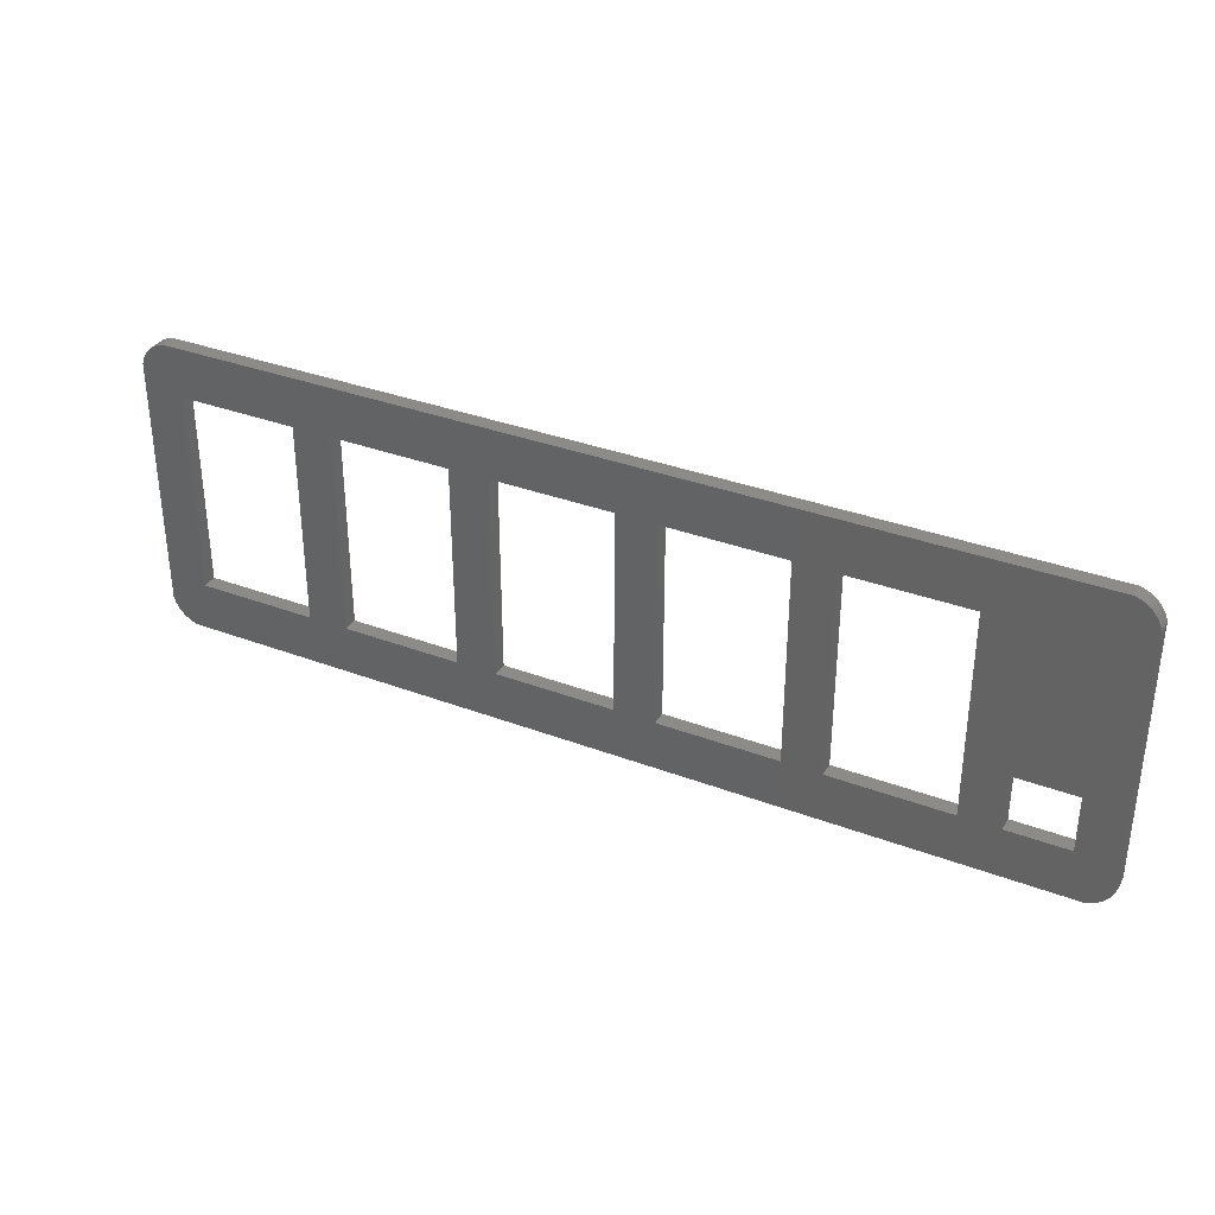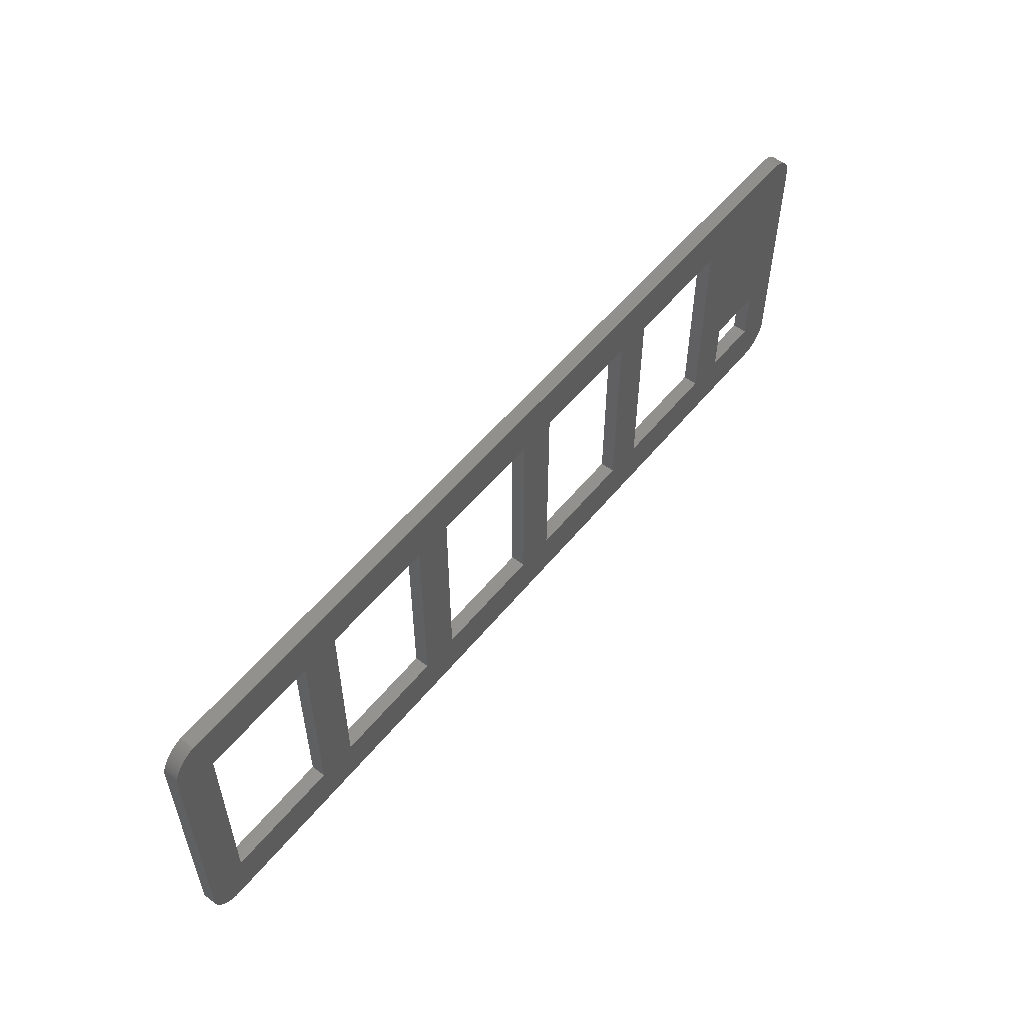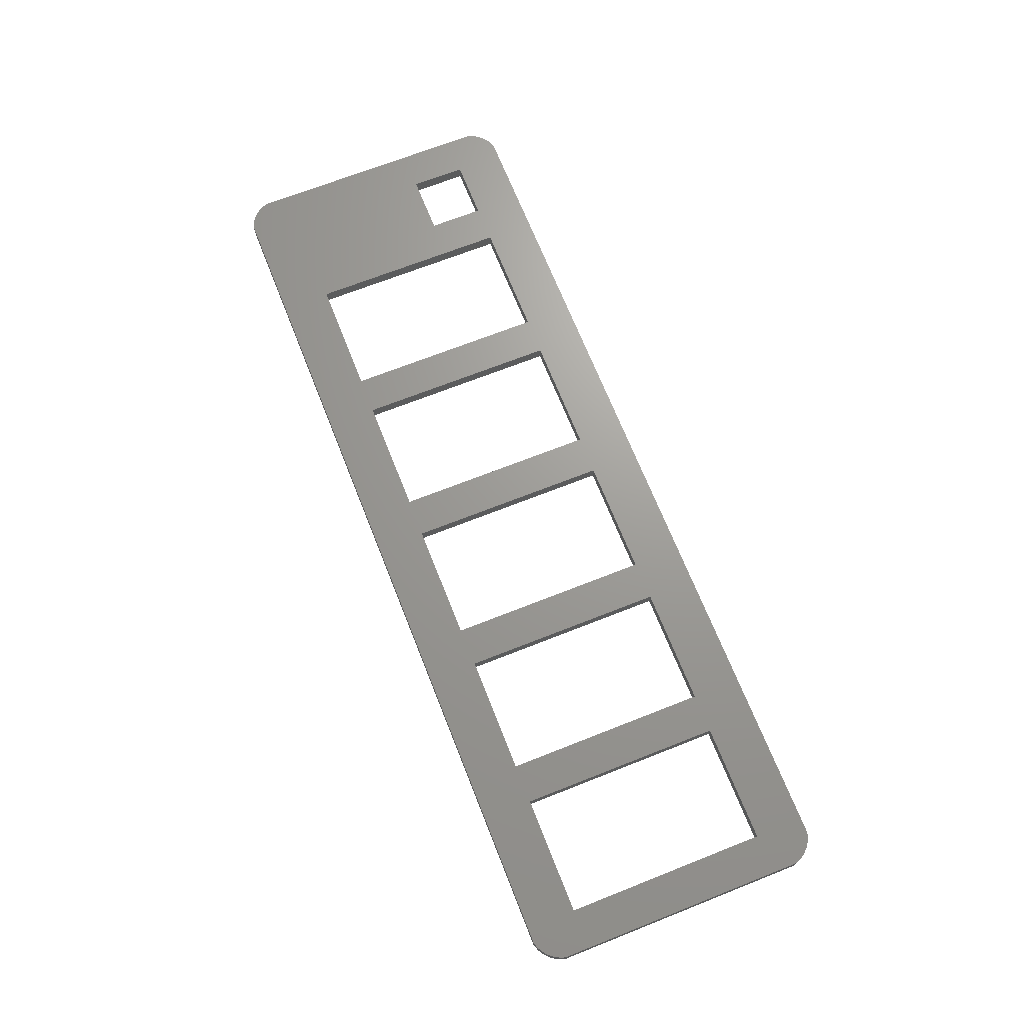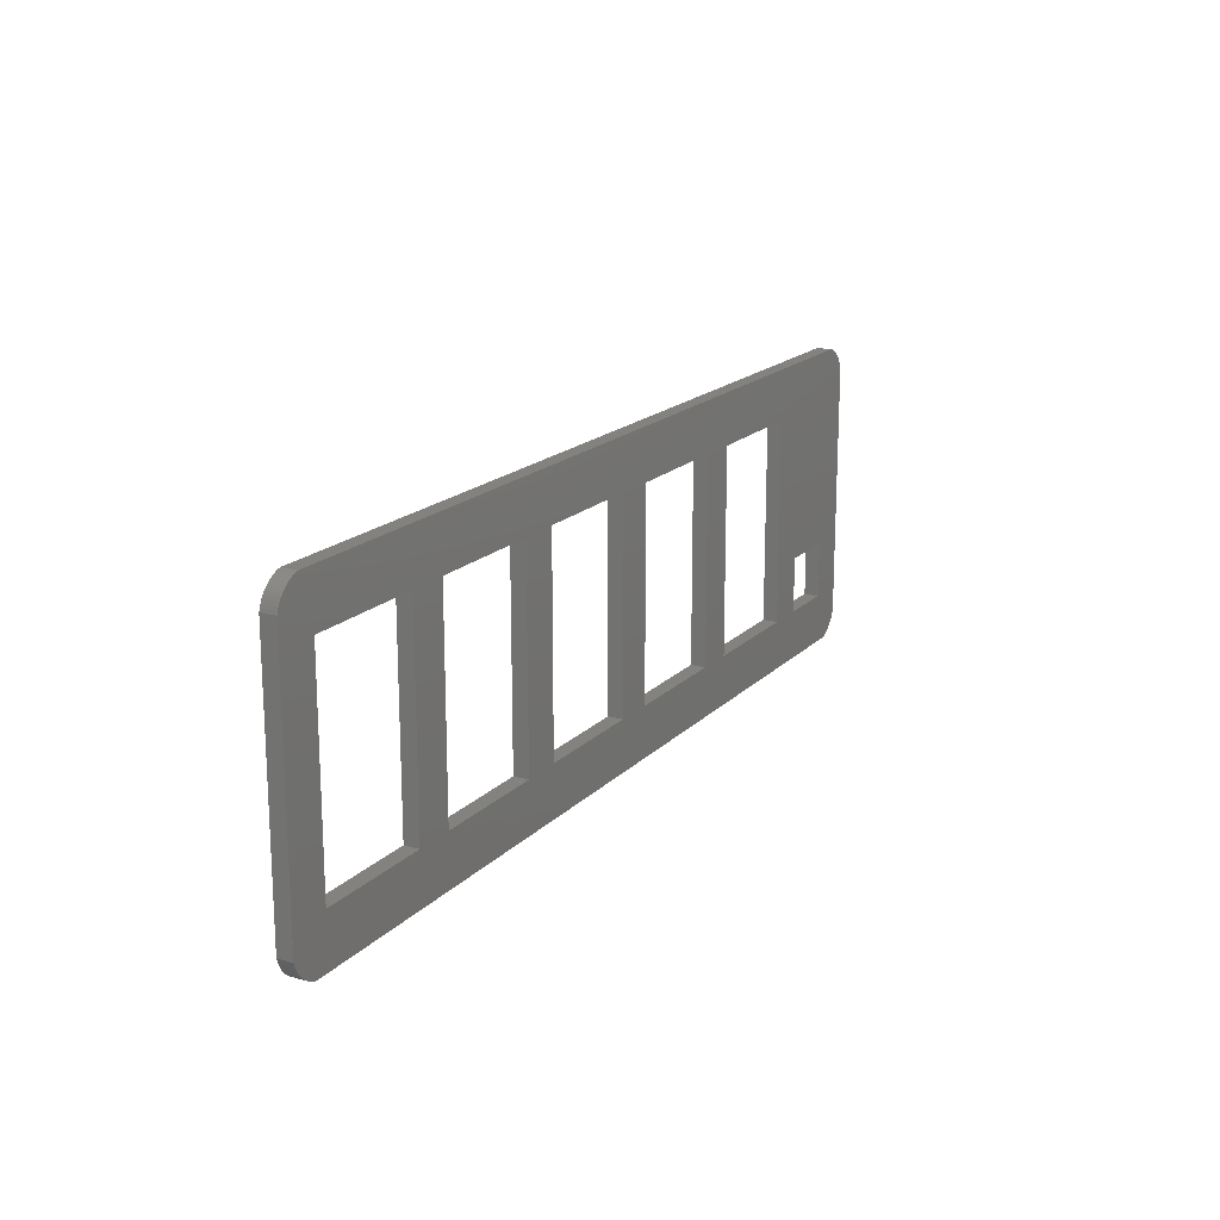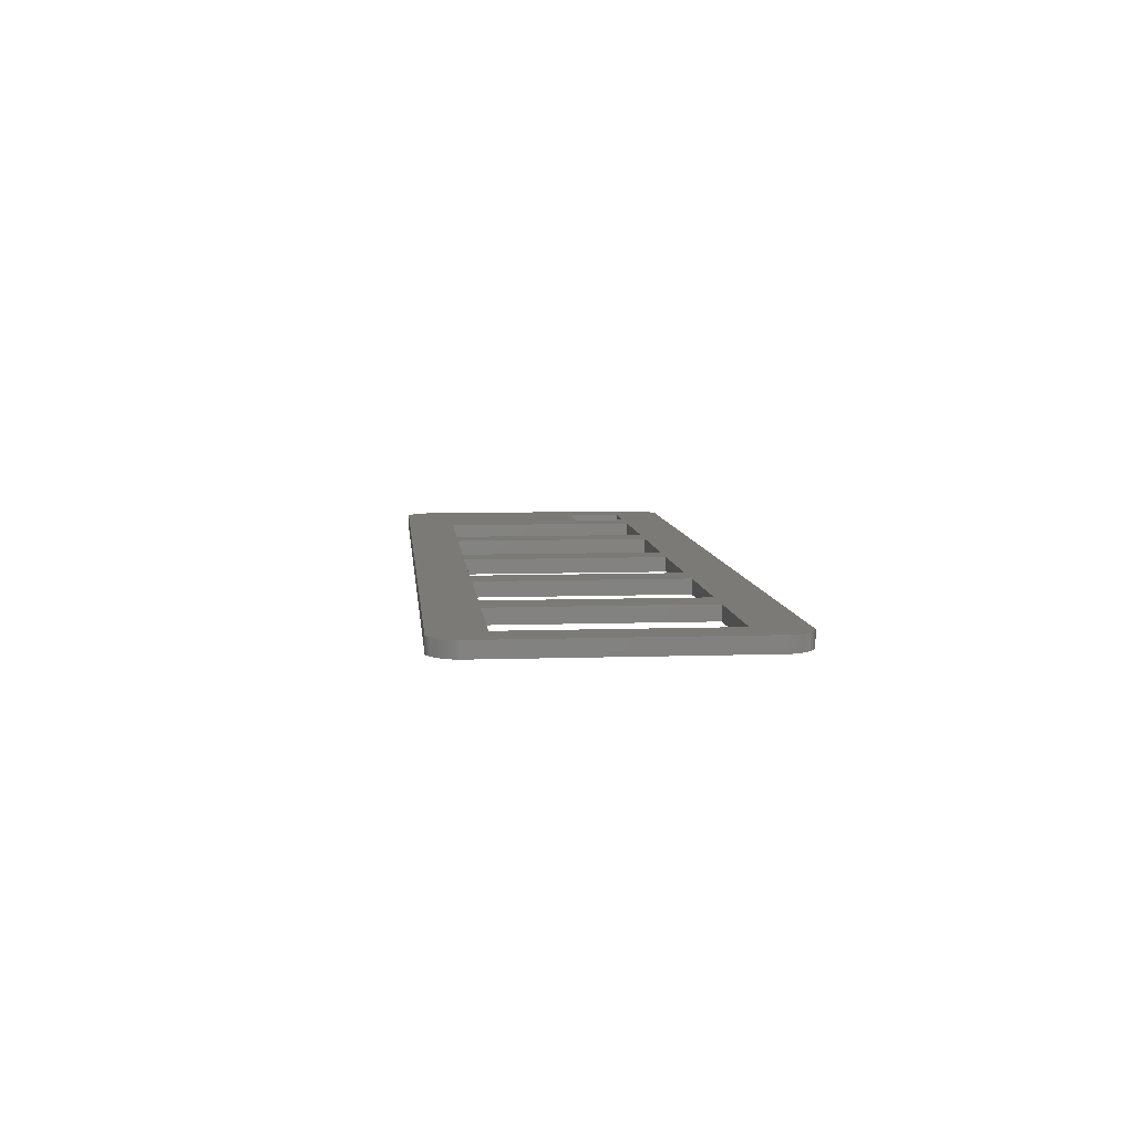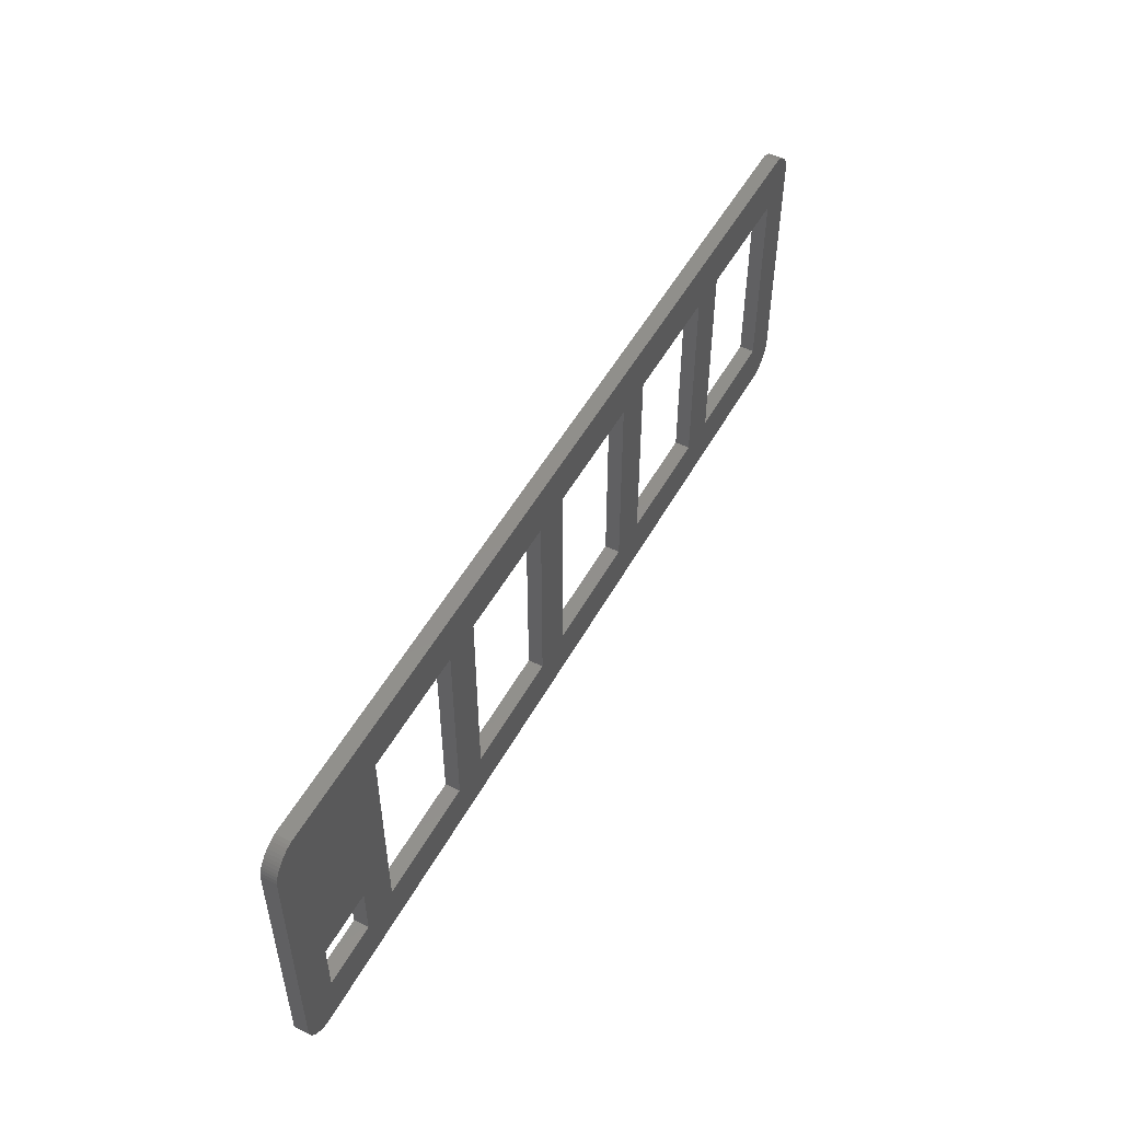
<metadata>
{"format":"stl","ext":"stl","renderer":"f3d","projection":"perspective","resolution":1024,"background":"white","views":[{"elev":34.2,"azim":27.0,"up":"+Y"},{"elev":54.7,"azim":-51.6,"up":"+Y"},{"elev":69.1,"azim":-111.6,"up":"+Z"},{"elev":17.6,"azim":-61.0,"up":"+Y"},{"elev":7.5,"azim":-95.5,"up":"+Z"},{"elev":51.2,"azim":118.2,"up":"+Y"}]}
</metadata>
<code>
# stl→obj: 152 verts, 324 faces
v 37.31 70.79 3
v 37.14 122.4 3
v 37.14 71.39 3
v 37.31 123 3
v 37.53 70.22 3
v 37.53 123.6 3
v 37.81 124.1 3
v 37.81 69.66 3
v 38.14 69.13 3
v 38.14 124.6 3
v 38.51 68.64 3
v 38.51 125.1 3
v 38.93 68.18 3
v 38.93 125.6 3
v 39.39 67.76 3
v 39.39 126 3
v 39.88 67.39 3
v 39.88 126.4 3
v 40.41 67.06 3
v 40.41 126.7 3
v 40.96 66.79 3
v 40.96 127 3
v 41.54 66.56 3
v 41.54 127.2 3
v 42.14 66.39 3
v 42.14 127.4 3
v 45.14 76.39 3
v 220 66.39 3
v 69.14 76.39 3
v 77.12 76.39 3
v 69.14 117.4 3
v 101.1 76.39 3
v 109.1 76.48 3
v 101.1 117.4 3
v 133.1 76.48 3
v 141.2 76.4 3
v 133.1 117.5 3
v 165.2 76.4 3
v 173 76.32 3
v 165.2 117.4 3
v 197 76.32 3
v 204.9 76.33 3
v 197 117.3 3
v 217 76.33 3
v 217 87.53 3
v 45.14 117.4 3
v 220 127.4 3
v 77.12 117.4 3
v 109.1 117.5 3
v 141.2 117.4 3
v 173 117.3 3
v 204.9 87.53 3
v 220.6 66.56 3
v 220.6 127.2 3
v 221.2 66.79 3
v 221.2 127 3
v 221.8 67.06 3
v 221.8 126.7 3
v 222.3 67.39 3
v 222.3 126.4 3
v 222.8 67.76 3
v 222.8 126 3
v 223.3 68.18 3
v 223.3 125.6 3
v 223.7 68.64 3
v 223.7 125.1 3
v 224 69.13 3
v 224 124.6 3
v 224.4 69.66 3
v 224.4 124.1 3
v 224.7 70.22 3
v 224.7 123.6 3
v 224.9 123 3
v 224.9 70.79 3
v 225 71.39 3
v 225 122.4 3
v 37.31 123 -3.666e-14
v 37.14 71.39 -3.807e-14
v 37.14 122.4 -3.666e-14
v 37.31 70.79 -3.807e-14
v 37.53 123.6 -3.666e-14
v 37.53 70.22 -3.807e-14
v 37.81 124.1 -3.666e-14
v 37.81 69.66 -3.736e-14
v 38.14 124.6 -3.666e-14
v 38.14 69.13 -3.736e-14
v 38.51 125.1 -3.736e-14
v 38.51 68.64 -3.736e-14
v 38.93 125.6 -3.736e-14
v 38.93 68.18 -3.736e-14
v 39.39 126 -3.736e-14
v 39.39 67.76 -3.736e-14
v 39.88 126.4 -3.736e-14
v 39.88 67.39 -3.736e-14
v 40.41 126.7 -3.736e-14
v 40.41 67.06 -3.736e-14
v 40.96 127 -3.807e-14
v 40.96 66.79 -3.736e-14
v 41.54 127.2 -3.807e-14
v 41.54 66.56 -3.736e-14
v 42.14 127.4 -3.807e-14
v 42.14 66.39 -3.736e-14
v 45.14 117.4 -3.807e-14
v 220 127.4 -3.807e-14
v 69.14 117.4 -3.807e-14
v 77.12 117.4 -3.807e-14
v 69.14 76.39 -3.807e-14
v 101.1 117.4 -3.807e-14
v 109.1 117.5 0
v 101.1 76.39 -3.807e-14
v 133.1 117.5 0
v 141.2 117.4 0
v 133.1 76.48 0
v 165.2 117.4 0
v 173 117.3 0
v 165.2 76.4 0
v 197 117.3 0
v 197 76.32 0
v 204.9 87.53 2.256e-14
v 217 87.53 2.256e-14
v 217 76.33 2.256e-14
v 45.14 76.39 -3.807e-14
v 220 66.39 -7.755e-15
v 77.12 76.39 -3.807e-14
v 109.1 76.48 0
v 141.2 76.4 0
v 173 76.32 0
v 204.9 76.33 2.256e-14
v 220.6 127.2 -3.807e-14
v 220.6 66.56 -7.755e-15
v 221.2 127 -3.736e-14
v 221.2 66.79 -7.755e-15
v 221.8 126.7 -3.736e-14
v 221.8 67.06 -7.755e-15
v 222.3 126.4 -3.736e-14
v 222.3 67.39 -7.755e-15
v 222.8 126 -3.736e-14
v 222.8 67.76 -7.755e-15
v 223.3 125.6 -3.736e-14
v 223.3 68.18 -7.755e-15
v 223.7 125.1 -3.736e-14
v 223.7 68.64 -7.755e-15
v 224 124.6 -3.736e-14
v 224 69.13 -7.755e-15
v 224.4 124.1 -3.736e-14
v 224.4 69.66 -7.755e-15
v 224.7 123.6 -3.736e-14
v 224.7 70.22 -7.755e-15
v 224.9 123 -3.736e-14
v 224.9 70.79 -7.755e-15
v 225 122.4 -3.736e-14
v 225 71.39 -7.755e-15
f 1 2 3
f 2 1 4
f 4 1 5
f 4 5 6
f 6 5 7
f 7 5 8
f 7 8 9
f 7 9 10
f 10 9 11
f 10 11 12
f 12 11 13
f 12 13 14
f 14 13 15
f 14 15 16
f 16 15 17
f 16 17 18
f 18 17 19
f 18 19 20
f 20 19 21
f 20 21 22
f 22 21 23
f 22 23 24
f 24 23 25
f 24 25 26
f 26 25 27
f 27 25 28
f 27 28 29
f 29 28 30
f 29 30 31
f 30 28 32
f 32 28 33
f 32 33 34
f 33 28 35
f 35 28 36
f 35 36 37
f 36 28 38
f 38 28 39
f 38 39 40
f 39 28 41
f 41 28 42
f 41 42 43
f 42 28 44
f 44 28 45
f 26 46 47
f 46 26 27
f 47 46 31
f 47 31 48
f 48 31 30
f 47 48 34
f 47 34 49
f 49 34 33
f 47 49 37
f 47 37 50
f 50 37 36
f 47 50 40
f 47 40 51
f 51 40 39
f 47 51 43
f 47 43 52
f 52 43 42
f 47 52 45
f 47 45 28
f 47 28 53
f 47 53 54
f 54 53 55
f 54 55 56
f 56 55 57
f 56 57 58
f 58 57 59
f 58 59 60
f 60 59 61
f 60 61 62
f 62 61 63
f 62 63 64
f 64 63 65
f 64 65 66
f 66 65 67
f 66 67 68
f 68 67 69
f 68 69 70
f 70 69 71
f 70 71 72
f 72 71 73
f 73 71 74
f 73 74 75
f 73 75 76
f 77 78 79
f 78 77 80
f 80 77 81
f 80 81 82
f 82 81 83
f 82 83 84
f 84 83 85
f 84 85 86
f 86 85 87
f 86 87 88
f 88 87 89
f 88 89 90
f 90 89 91
f 90 91 92
f 92 91 93
f 92 93 94
f 94 93 95
f 94 95 96
f 96 95 97
f 96 97 98
f 98 97 99
f 98 99 100
f 100 99 101
f 100 101 102
f 102 101 103
f 103 101 104
f 103 104 105
f 105 104 106
f 105 106 107
f 106 104 108
f 108 104 109
f 108 109 110
f 109 104 111
f 111 104 112
f 111 112 113
f 112 104 114
f 114 104 115
f 114 115 116
f 115 104 117
f 117 104 118
f 118 104 119
f 119 104 120
f 120 104 121
f 102 122 123
f 122 102 103
f 123 122 107
f 123 107 124
f 124 107 106
f 123 124 110
f 123 110 125
f 125 110 109
f 123 125 113
f 123 113 126
f 126 113 112
f 123 126 116
f 123 116 127
f 127 116 115
f 123 127 118
f 123 118 128
f 128 118 119
f 123 128 121
f 123 121 104
f 123 104 129
f 123 129 130
f 130 129 131
f 130 131 132
f 132 131 133
f 132 133 134
f 134 133 135
f 134 135 136
f 136 135 137
f 136 137 138
f 138 137 139
f 138 139 140
f 140 139 141
f 140 141 142
f 142 141 143
f 142 143 144
f 144 143 145
f 144 145 146
f 146 145 147
f 146 147 148
f 148 147 149
f 148 149 150
f 150 149 151
f 150 151 152
f 47 129 104
f 129 47 54
f 26 104 101
f 104 26 47
f 24 101 99
f 101 24 26
f 22 99 97
f 99 22 24
f 95 22 97
f 22 95 20
f 18 95 93
f 95 18 20
f 16 93 91
f 93 16 18
f 14 91 89
f 91 14 16
f 14 87 12
f 87 14 89
f 12 85 10
f 85 12 87
f 10 83 7
f 83 10 85
f 7 81 6
f 81 7 83
f 6 77 4
f 77 6 81
f 4 79 2
f 79 4 77
f 2 78 3
f 78 2 79
f 3 80 1
f 80 3 78
f 1 82 5
f 82 1 80
f 5 84 8
f 84 5 82
f 8 86 9
f 86 8 84
f 9 88 11
f 88 9 86
f 11 90 13
f 90 11 88
f 15 90 92
f 90 15 13
f 17 92 94
f 92 17 15
f 19 94 96
f 94 19 17
f 21 96 98
f 96 21 19
f 23 98 100
f 98 23 21
f 25 100 102
f 100 25 23
f 55 130 132
f 130 55 53
f 57 132 134
f 132 57 55
f 59 134 136
f 134 59 57
f 61 136 138
f 136 61 59
f 63 138 140
f 138 63 61
f 142 63 140
f 63 142 65
f 144 65 142
f 65 144 67
f 146 67 144
f 67 146 69
f 148 69 146
f 69 148 71
f 150 71 148
f 71 150 74
f 152 74 150
f 74 152 75
f 151 75 152
f 75 151 76
f 149 76 151
f 76 149 73
f 147 73 149
f 73 147 72
f 145 72 147
f 72 145 70
f 143 70 145
f 70 143 68
f 141 68 143
f 68 141 66
f 139 66 141
f 66 139 64
f 62 139 137
f 139 62 64
f 60 137 135
f 137 60 62
f 58 135 133
f 135 58 60
f 56 133 131
f 133 56 58
f 54 131 129
f 131 54 56
f 34 106 108
f 106 34 48
f 34 110 32
f 110 34 108
f 30 110 124
f 110 30 32
f 106 30 124
f 30 106 48
f 37 109 111
f 109 37 49
f 37 113 35
f 113 37 111
f 33 113 125
f 113 33 35
f 109 33 125
f 33 109 49
f 40 112 114
f 112 40 50
f 40 116 38
f 116 40 114
f 36 116 126
f 116 36 38
f 112 36 126
f 36 112 50
f 45 121 44
f 121 45 120
f 42 121 128
f 121 42 44
f 119 42 128
f 42 119 52
f 45 119 120
f 119 45 52
f 103 27 122
f 27 103 46
f 31 103 105
f 103 31 46
f 31 107 29
f 107 31 105
f 27 107 122
f 107 27 29
f 43 115 117
f 115 43 51
f 43 118 41
f 118 43 117
f 39 118 127
f 118 39 41
f 115 39 127
f 39 115 51
f 123 25 102
f 25 123 28
f 53 123 130
f 123 53 28

</code>
